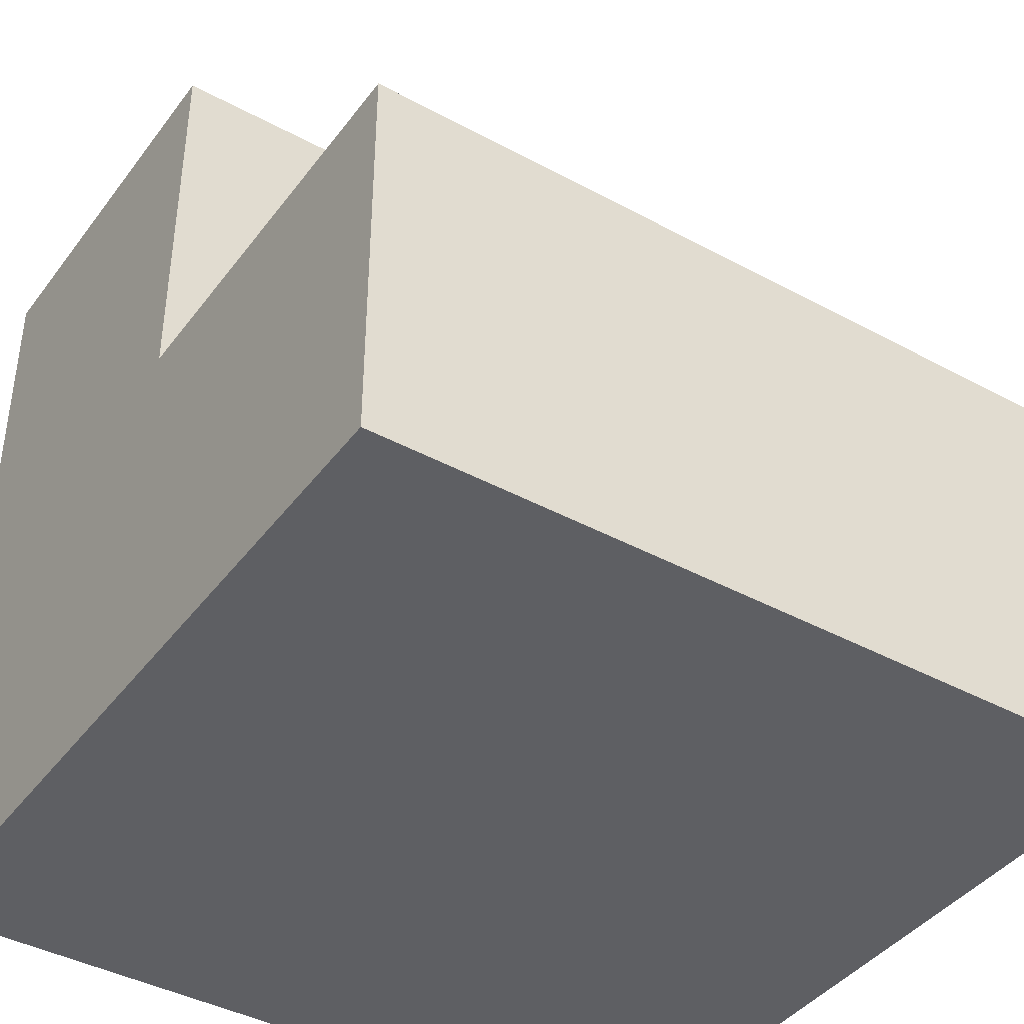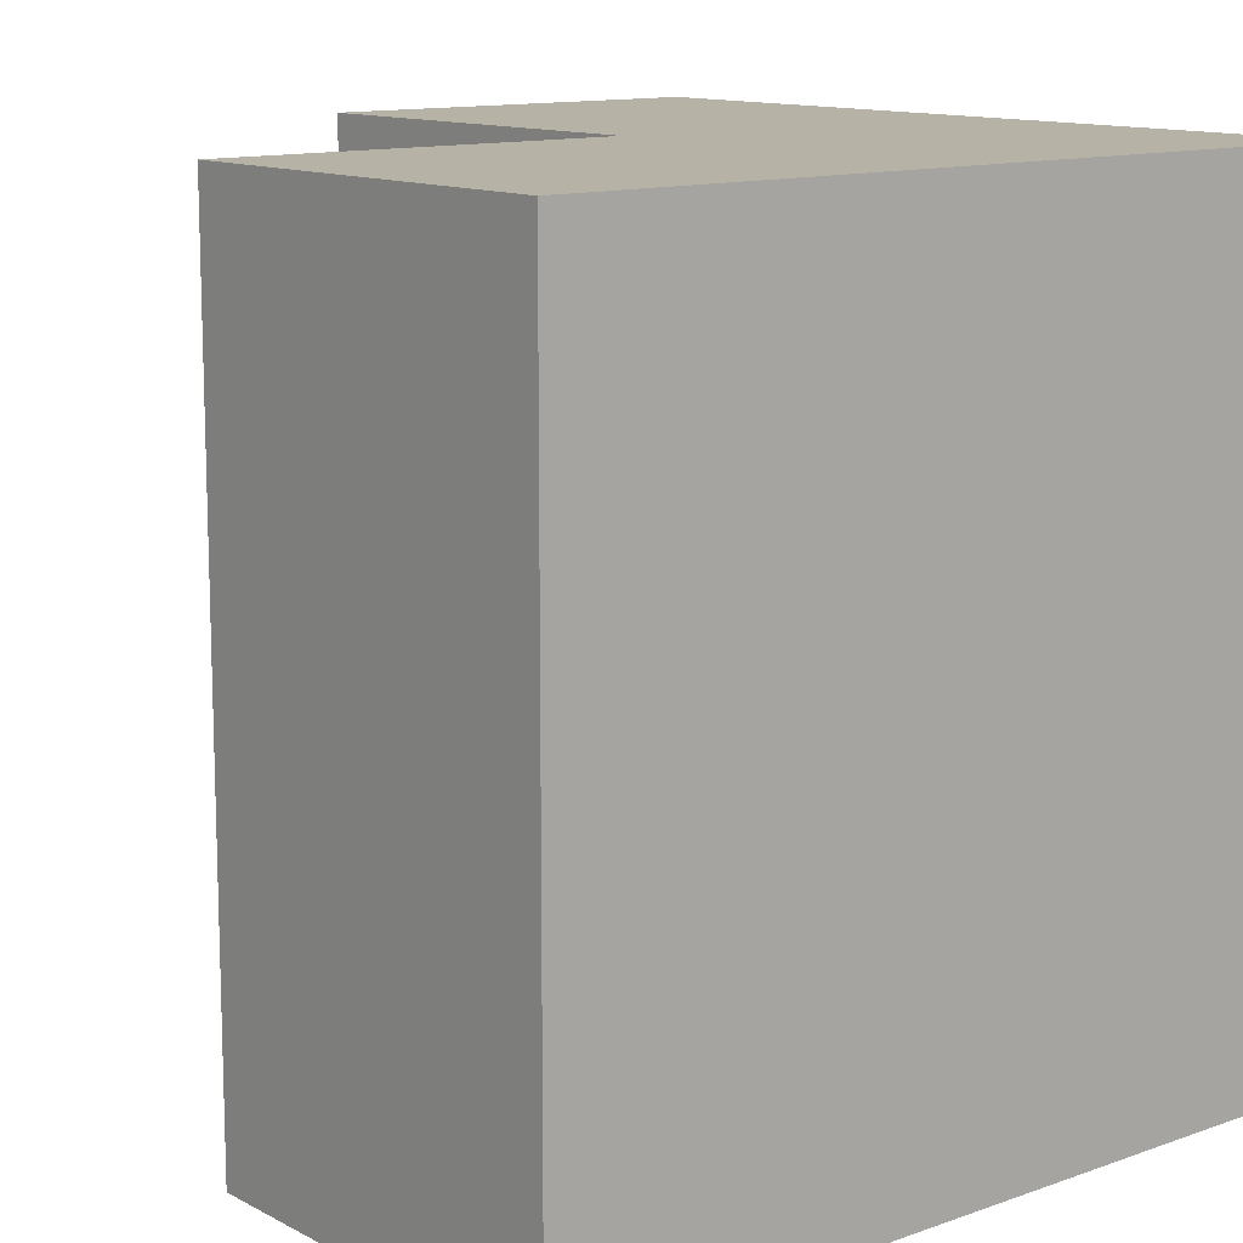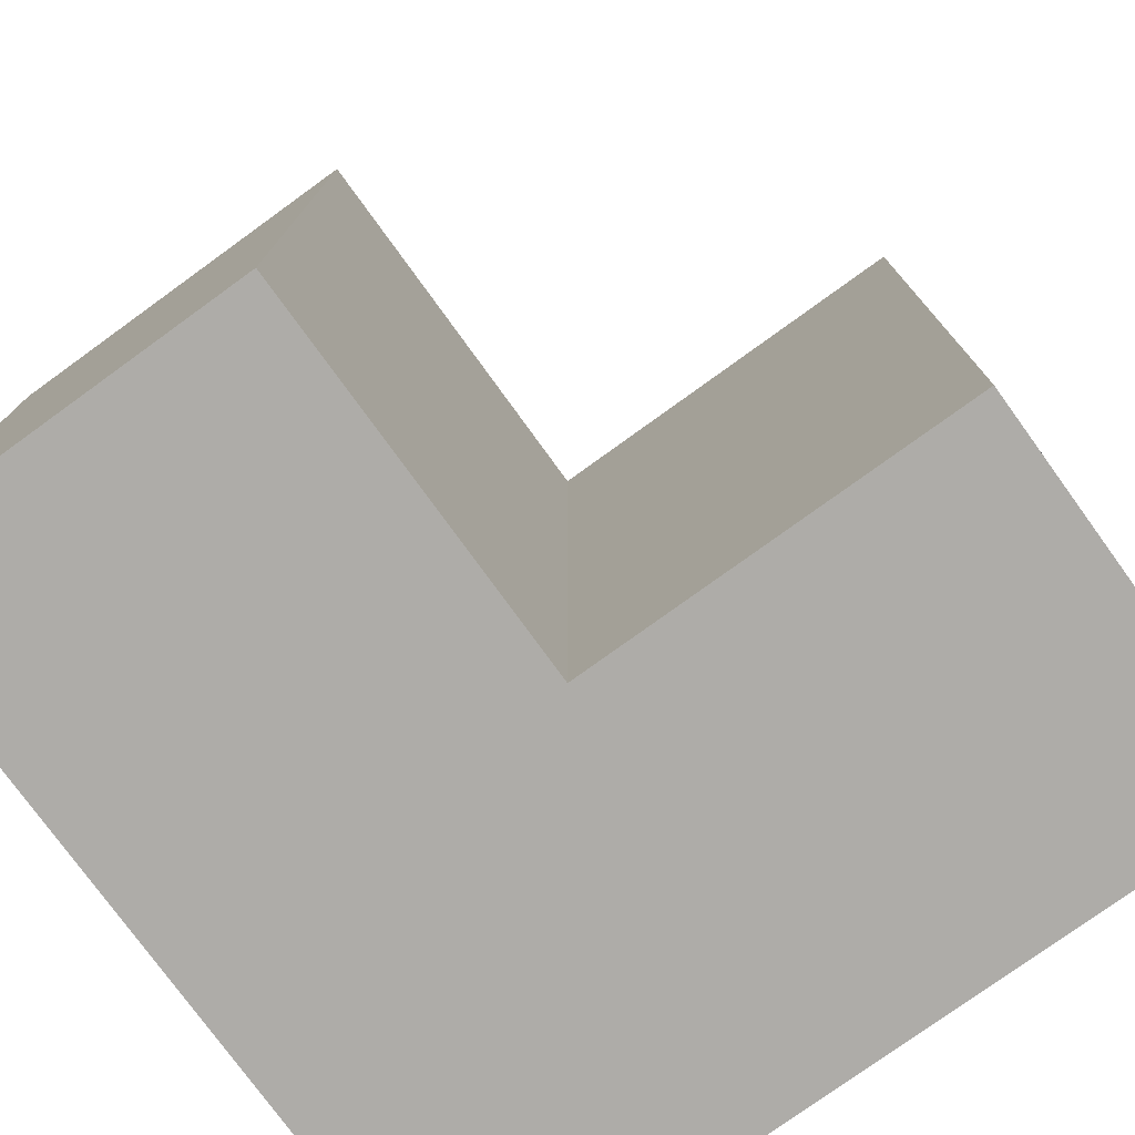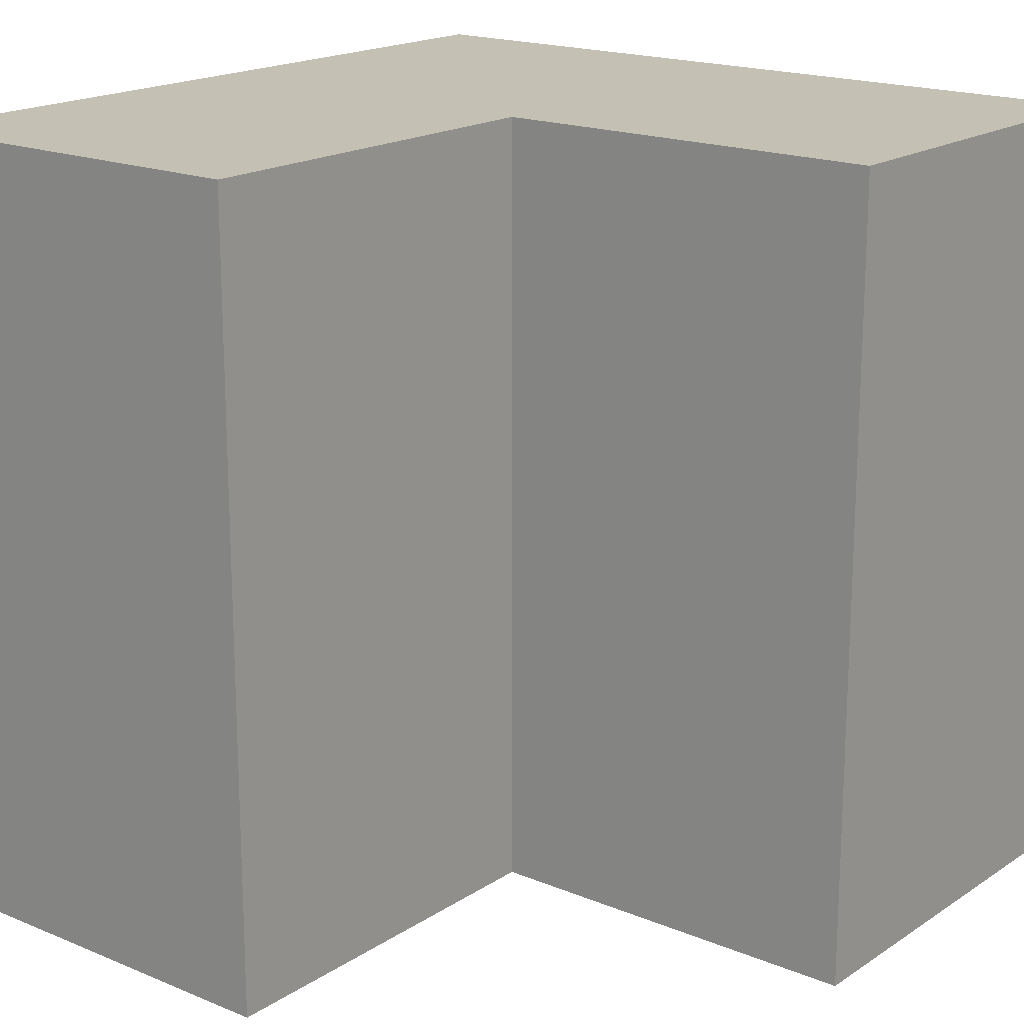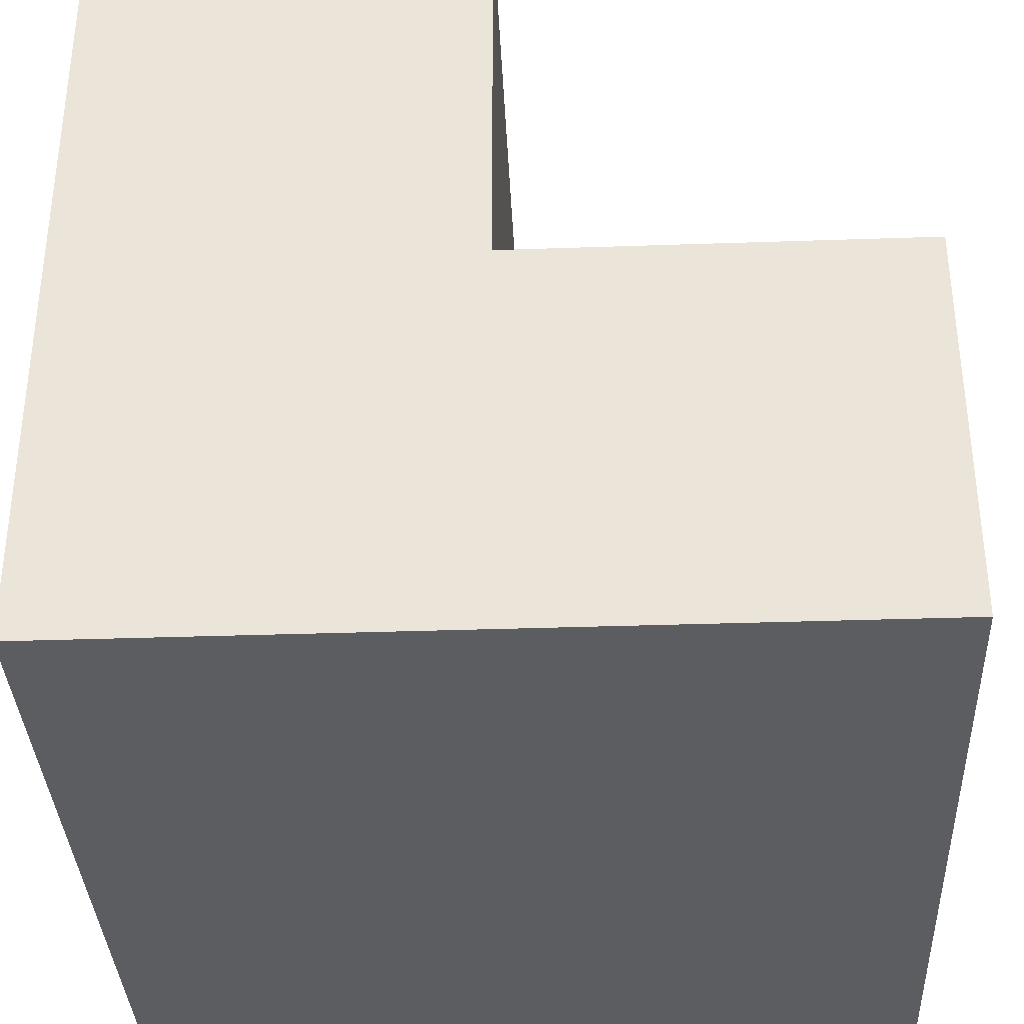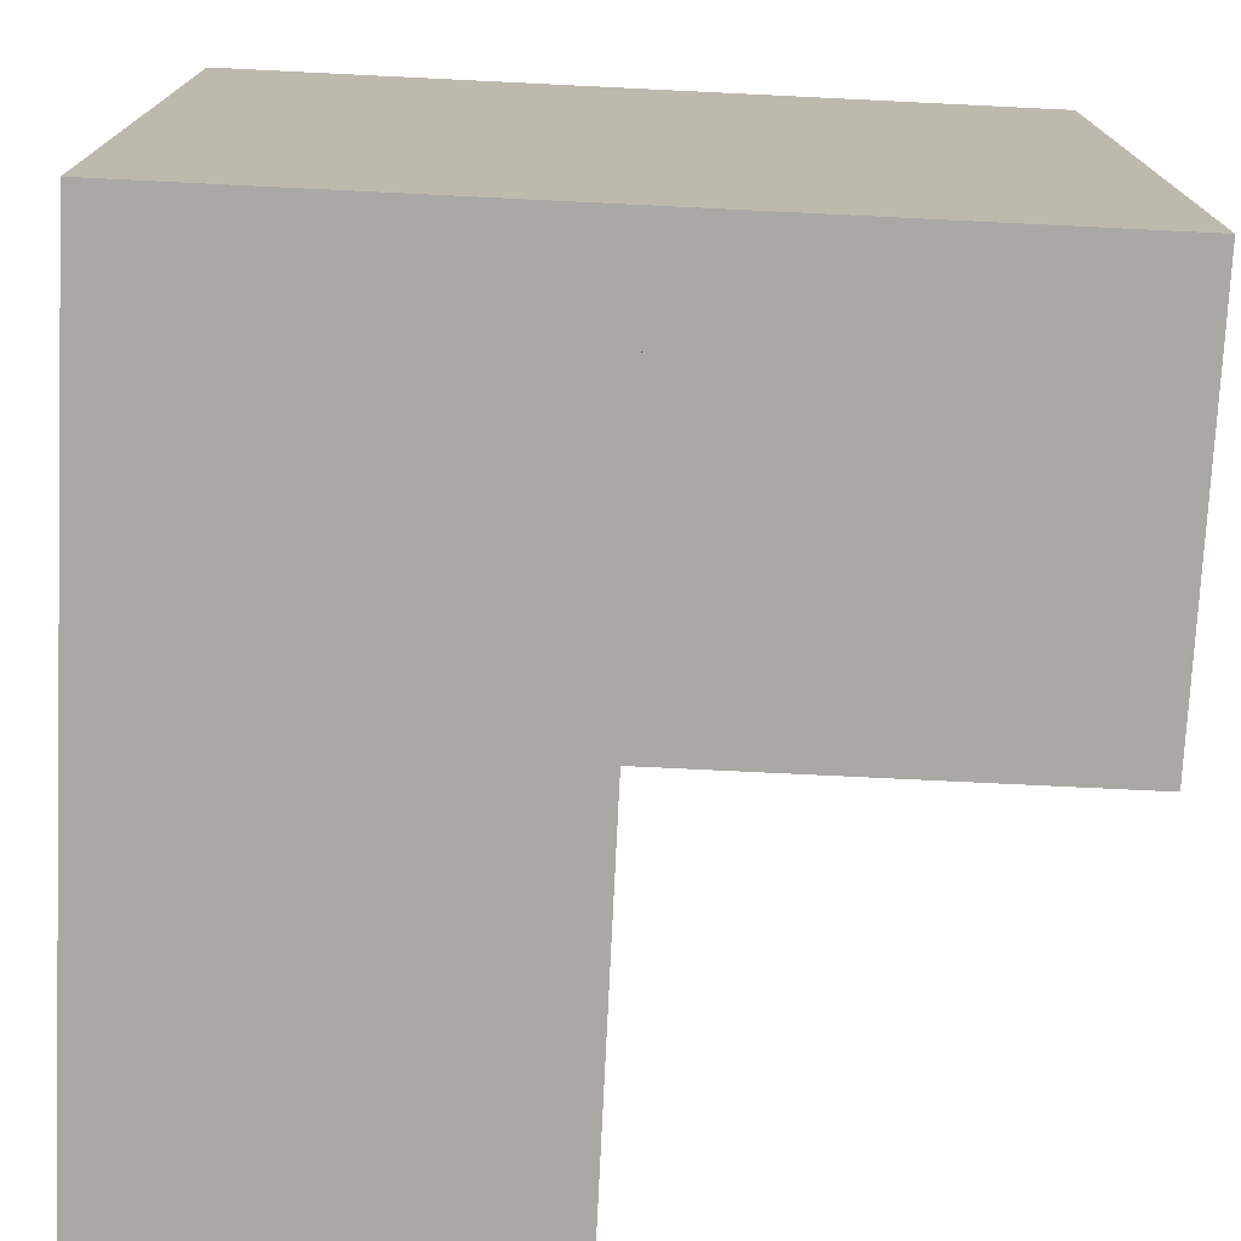
<metadata>
{"format":"obj","ext":"obj","renderer":"f3d","projection":"perspective","resolution":1024,"background":"white","views":[{"elev":-41.2,"azim":-123.4,"up":"+Y"},{"elev":12.4,"azim":-39.6,"up":"+Z"},{"elev":-77.0,"azim":-144.1,"up":"+Z"},{"elev":18.2,"azim":-141.3,"up":"+Z"},{"elev":-35.5,"azim":-177.4,"up":"+Y"},{"elev":-75.0,"azim":87.2,"up":"+Z"}]}
</metadata>
<code>
v 0 0.5 0
v 0 0.5 1
v 1 0.5 1
v 1 0.5 0
v 0.5 1 0
v 0.5 0.5 0
v 0.5 0.5 1
v 0.5 1 1
v 0 0 1
v 0 0 0
v 1 0 0
v 1 0 1
v 1 1 1
v 1 1 0
f 1 2 3 4
f 5 6 7 8
f 9 10 11 12
f 5 8 13 14
f 4 11 10 1
f 14 4 6 5
f 2 9 12 3
f 8 7 3 13
f 1 10 9 2
f 3 12 11 4
f 13 3 4 14

</code>
